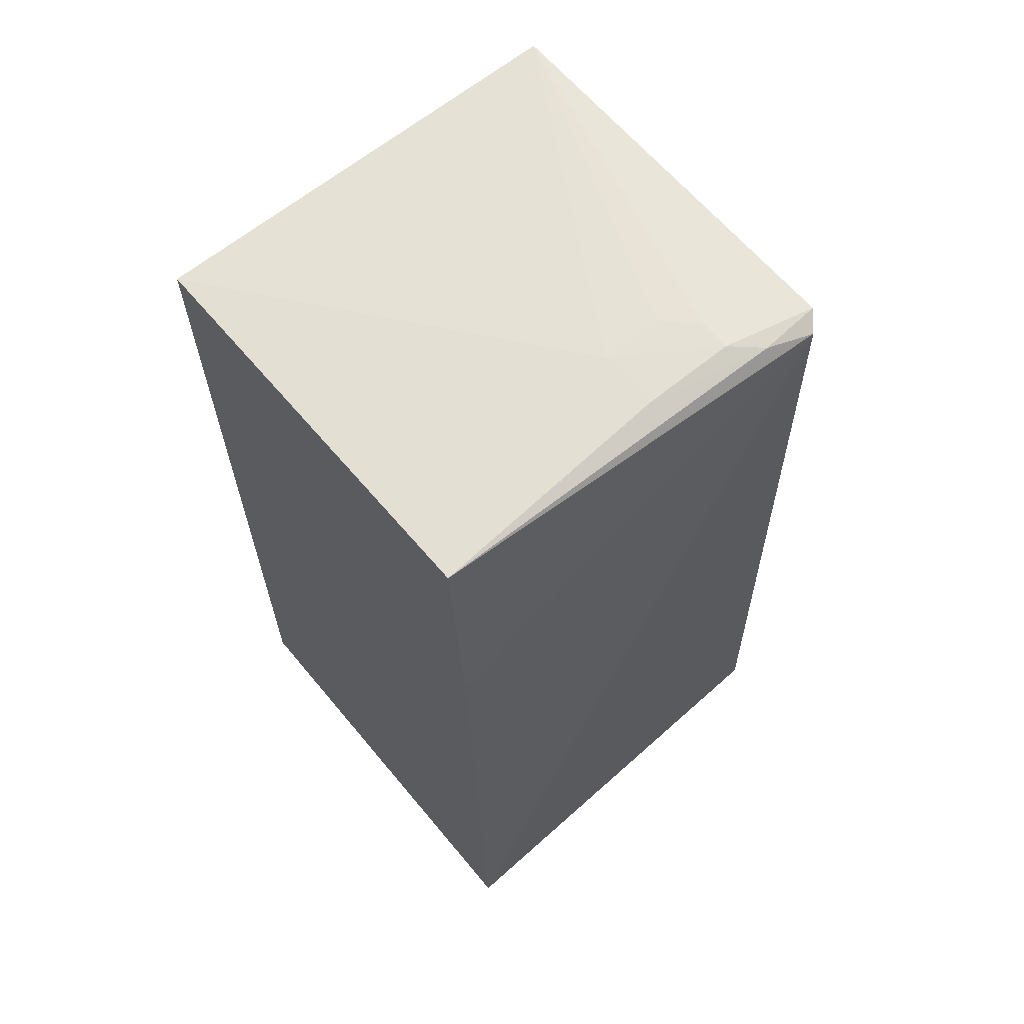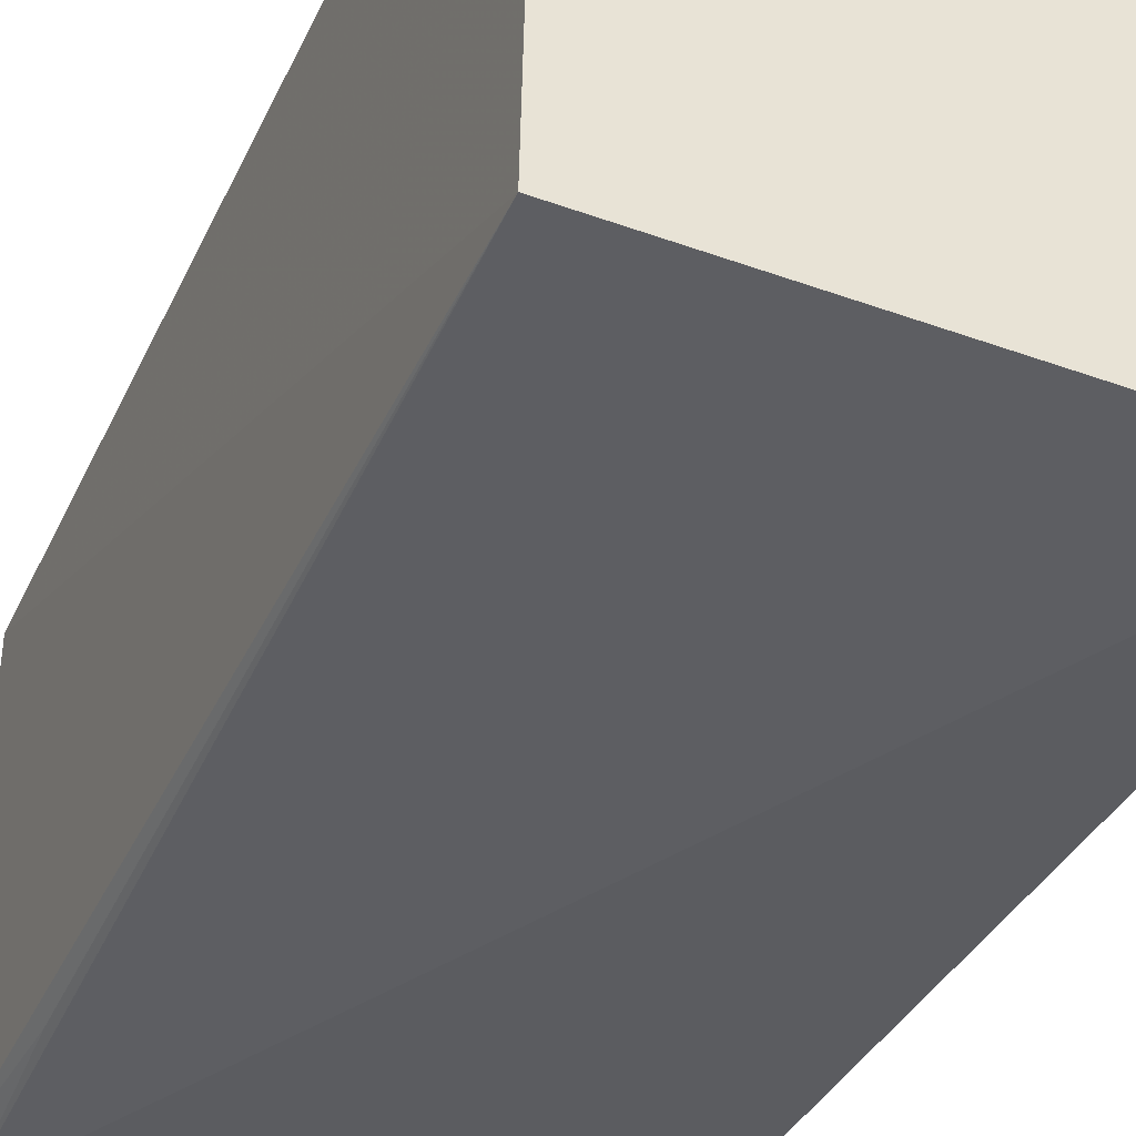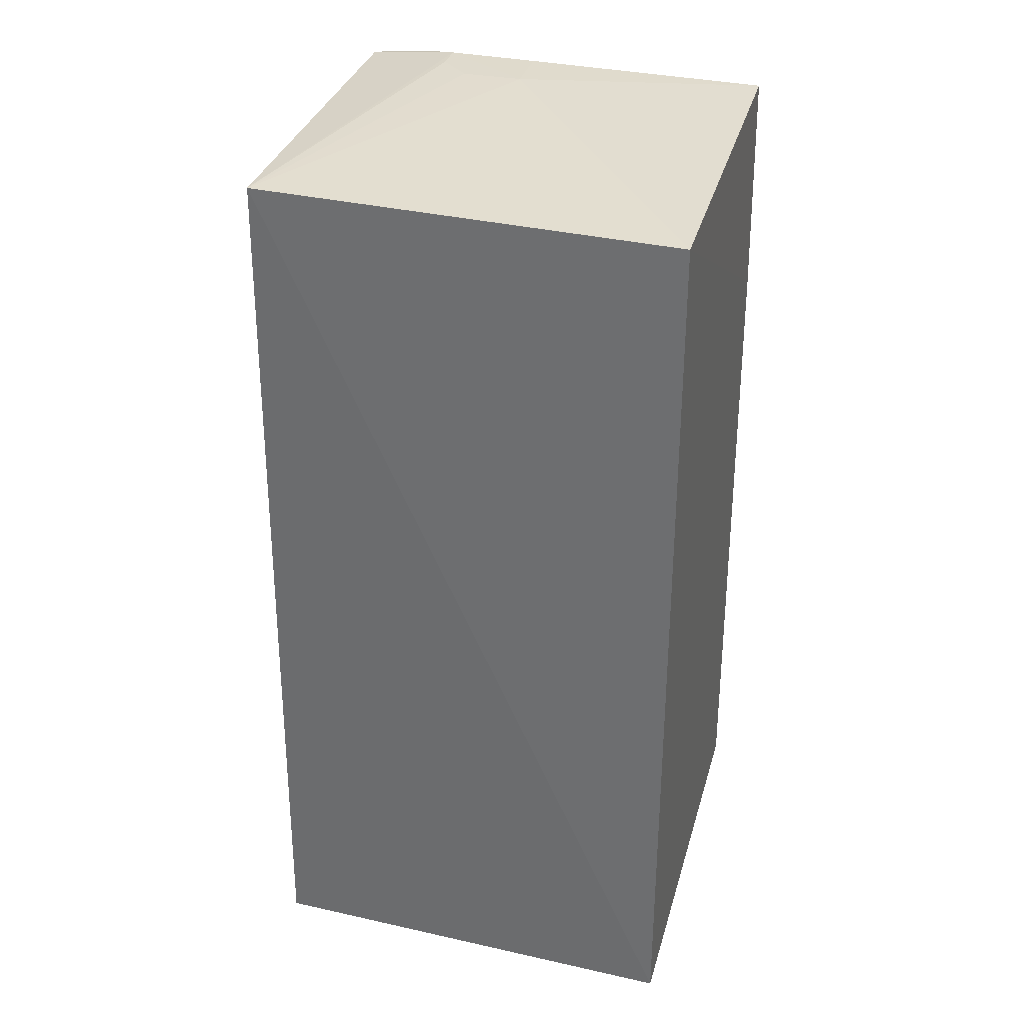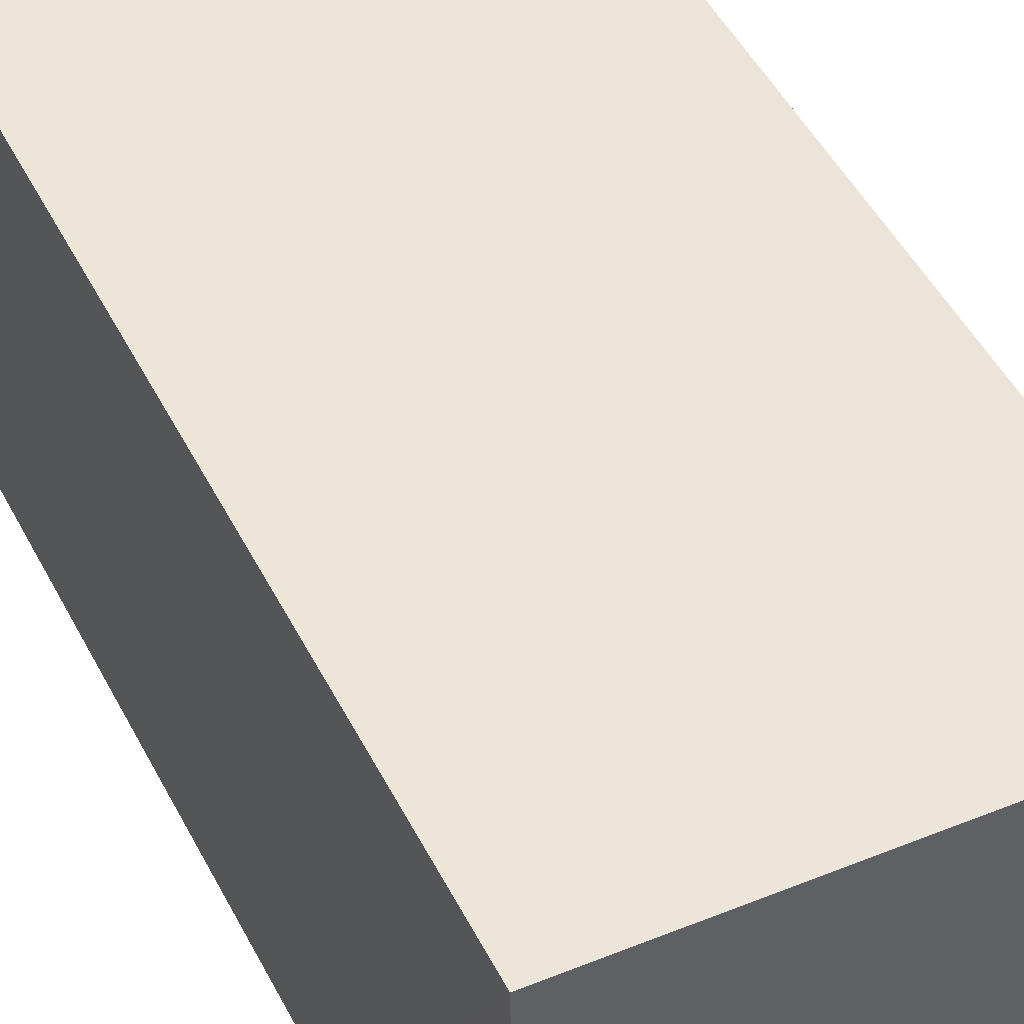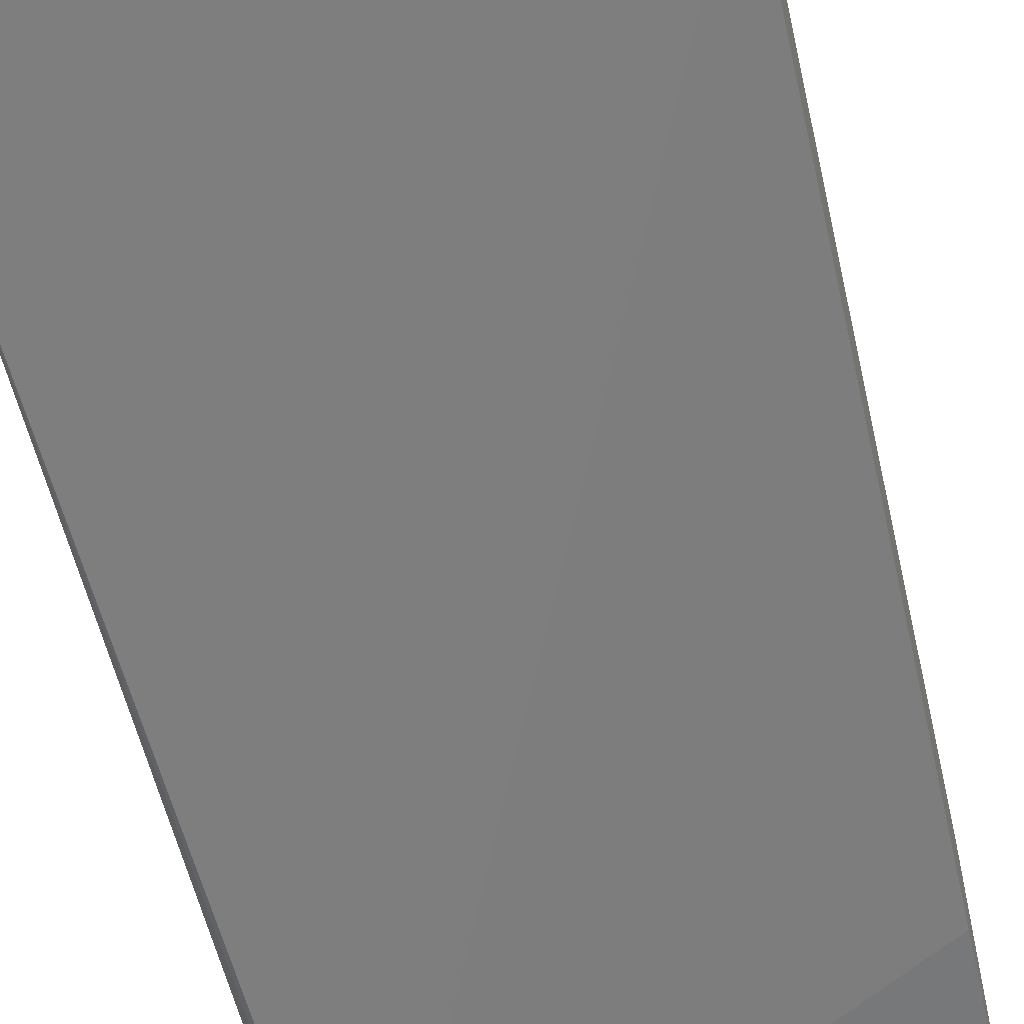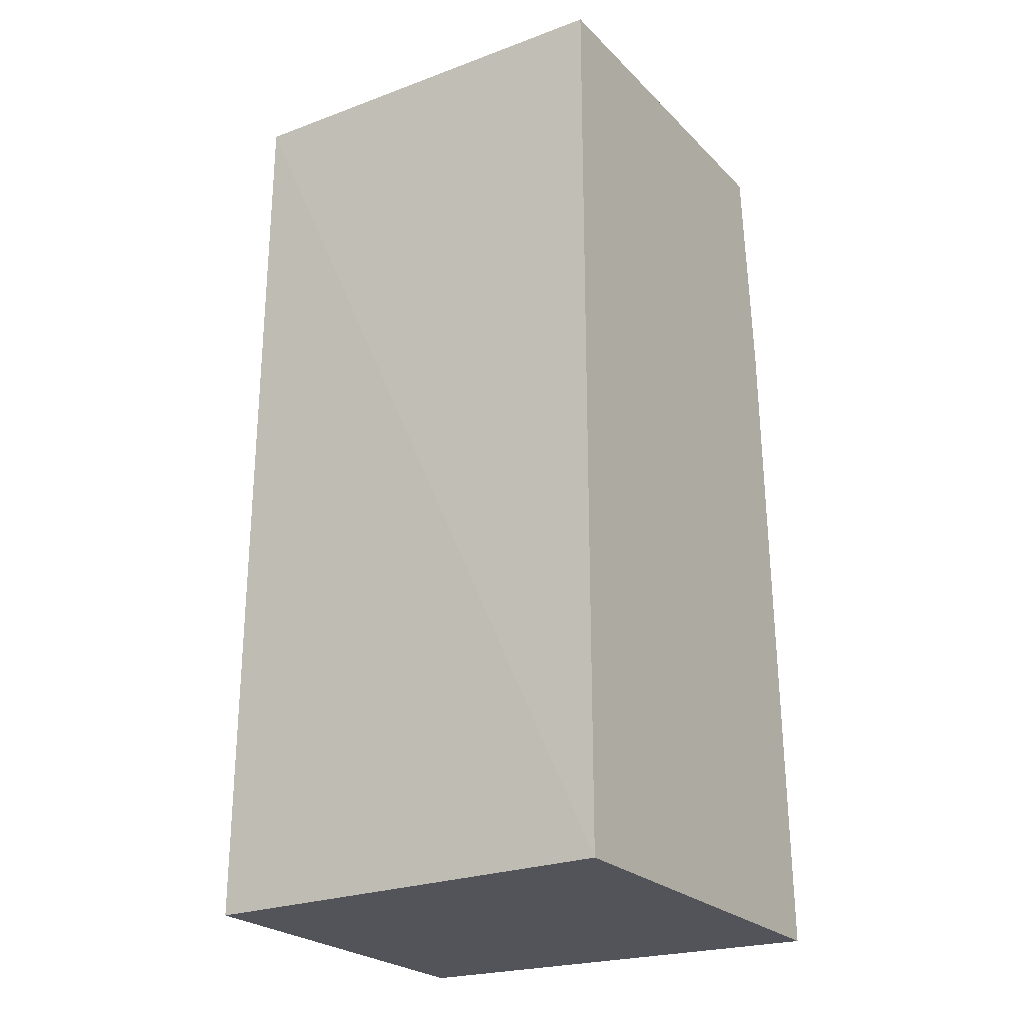
<metadata>
{"format":"obj","ext":"obj","renderer":"f3d","projection":"perspective","resolution":1024,"background":"white","views":[{"elev":64.6,"azim":-39.8,"up":"+Z"},{"elev":-37.5,"azim":156.9,"up":"+Y"},{"elev":32.7,"azim":-165.1,"up":"+Z"},{"elev":47.9,"azim":-26.2,"up":"+Y"},{"elev":-60.4,"azim":-167.2,"up":"+Y"},{"elev":-23.7,"azim":-148.3,"up":"+Z"}]}
</metadata>
<code>
v 0.1298 0.02629 0.2679
v 0.1303 -0.02707 0.2677
v 0.1327 -0.0296 0.1419
v 0.07222 0.02777 0.142
v 0.07232 -0.02662 0.268
v 0.1316 0.0253 0.142
v 0.1175 -0.02487 0.2695
v 0.07226 0.02762 0.2667
v 0.07218 -0.03193 0.1419
v 0.1218 -0.02787 0.2683
v 0.1052 -0.01676 0.2694
v 0.07221 -0.02883 0.236
v 0.1284 -0.02942 0.2665
v 0.1134 -0.01677 0.2694
v 0.1052 -0.02475 0.2693
v 0.1299 -0.02884 0.2407
v 0.1175 -0.02076 0.2695
f 1 2 3
f 6 1 3
f 6 3 4
f 6 4 1
f 7 2 1
f 8 1 4
f 9 4 3
f 10 2 7
f 11 1 8
f 11 8 5
f 12 5 8
f 12 8 4
f 12 4 9
f 13 9 3
f 13 2 10
f 13 12 9
f 13 10 5
f 13 5 12
f 14 1 11
f 15 11 5
f 15 7 11
f 15 10 7
f 15 5 10
f 16 13 3
f 16 3 2
f 16 2 13
f 17 7 1
f 17 1 14
f 17 14 11
f 17 11 7

</code>
